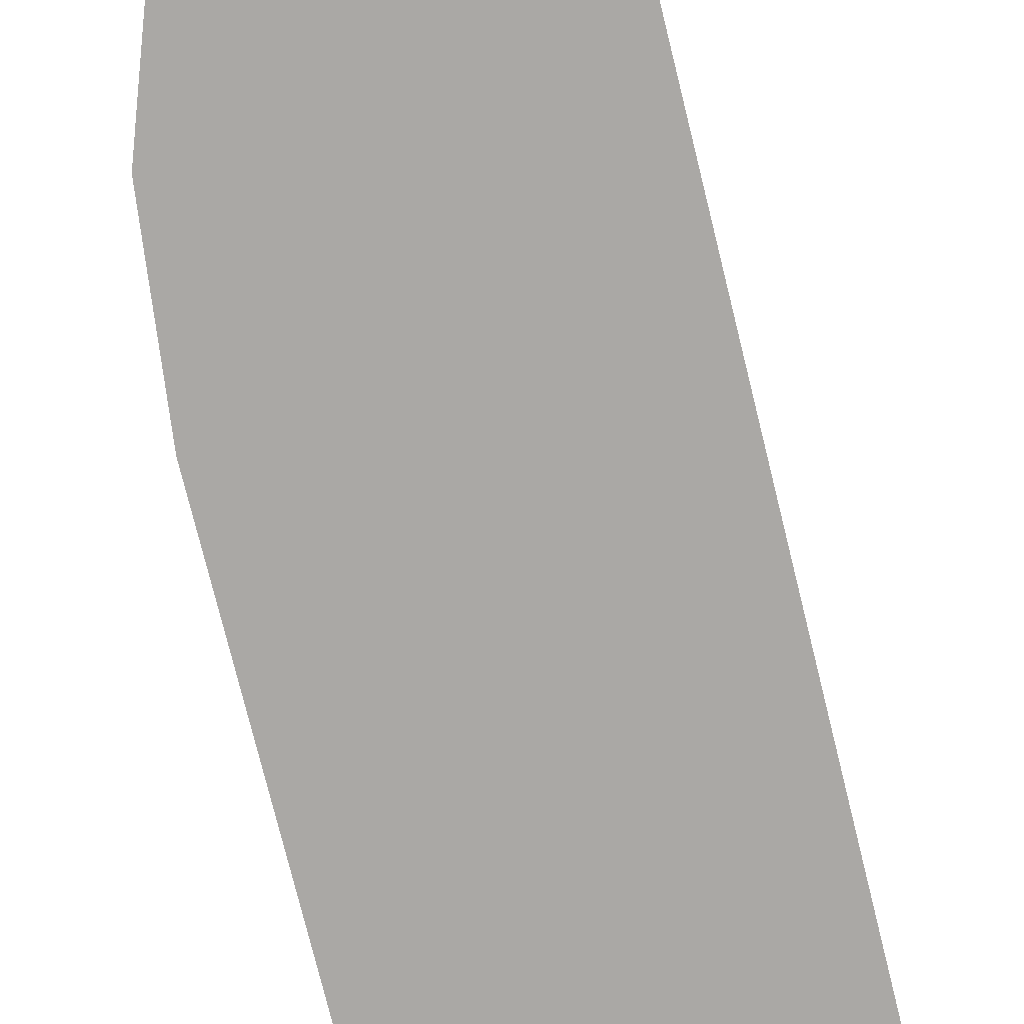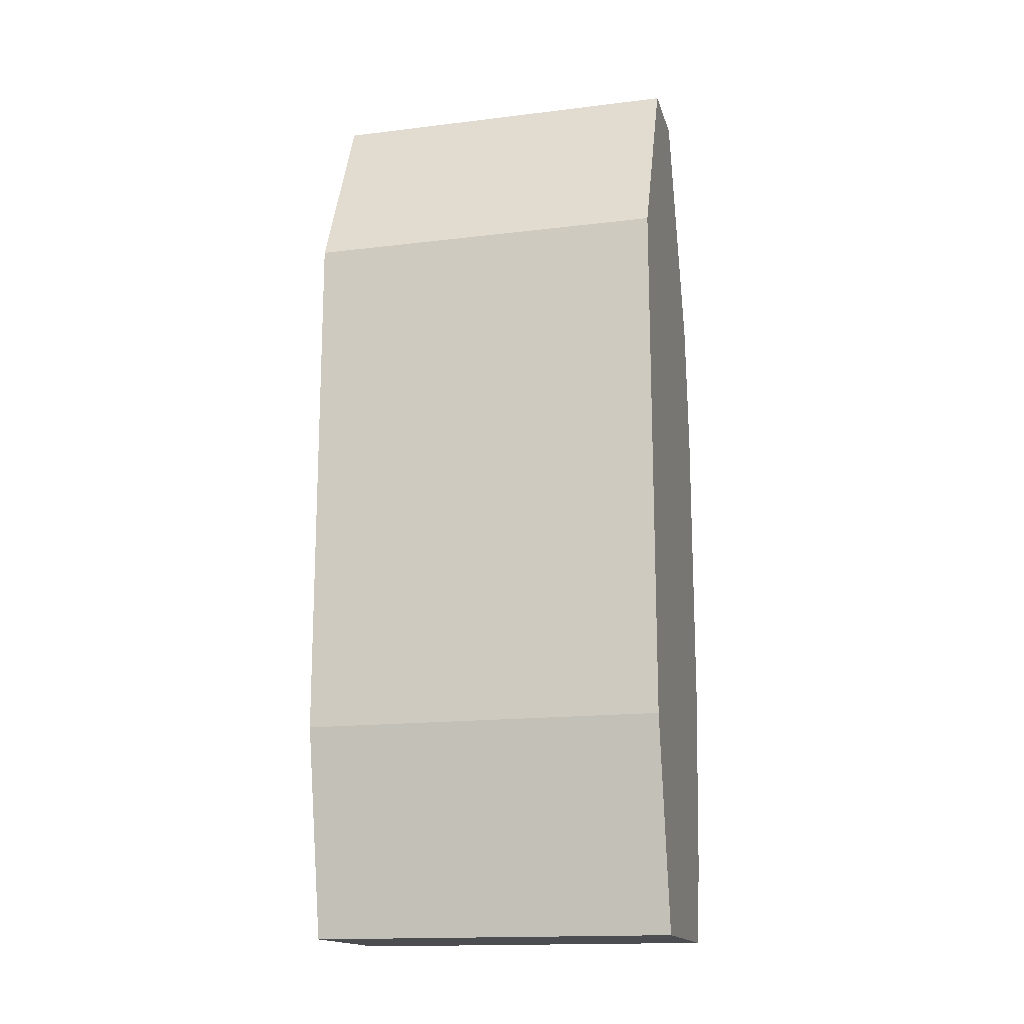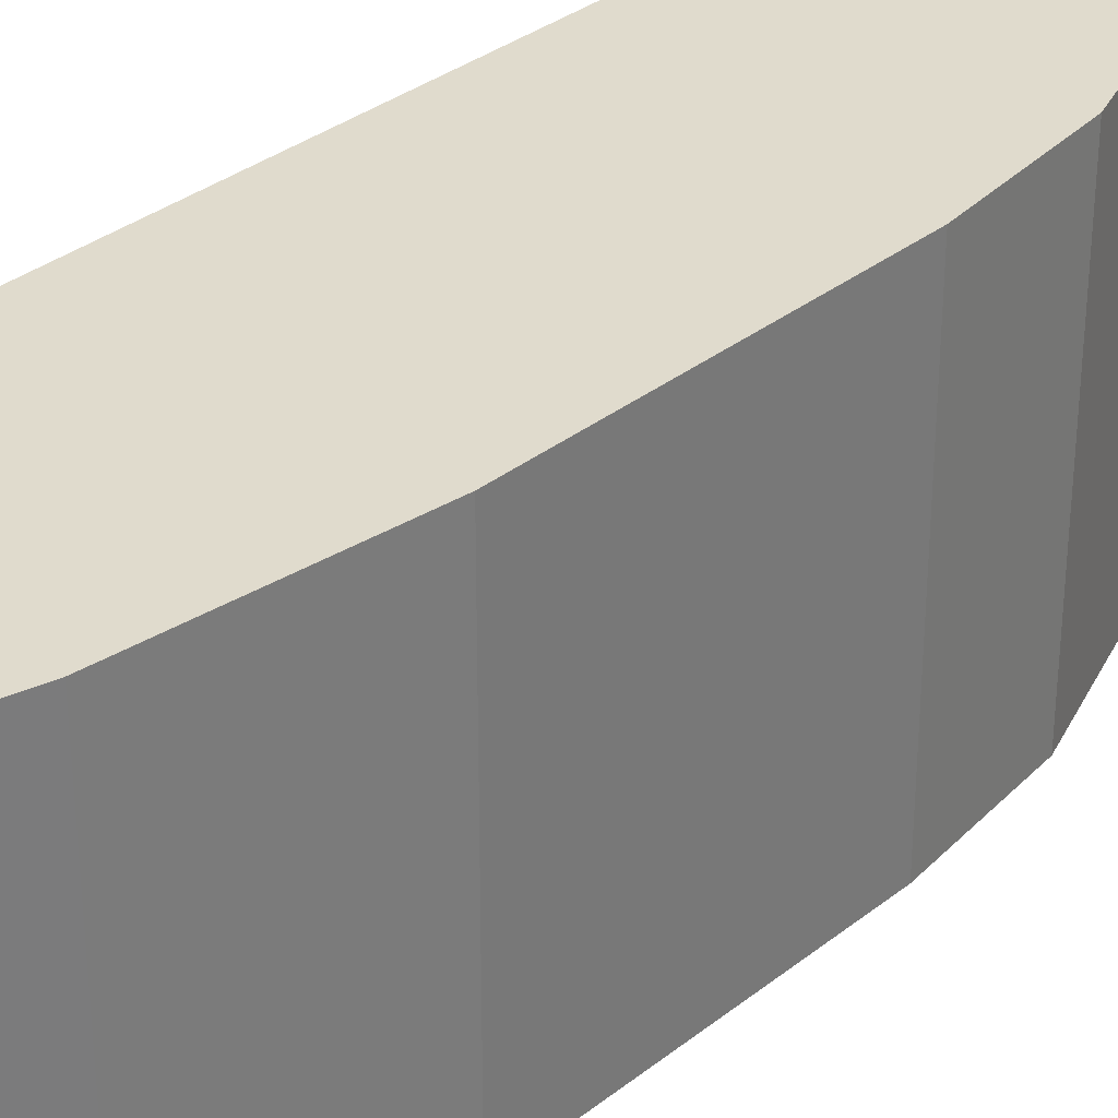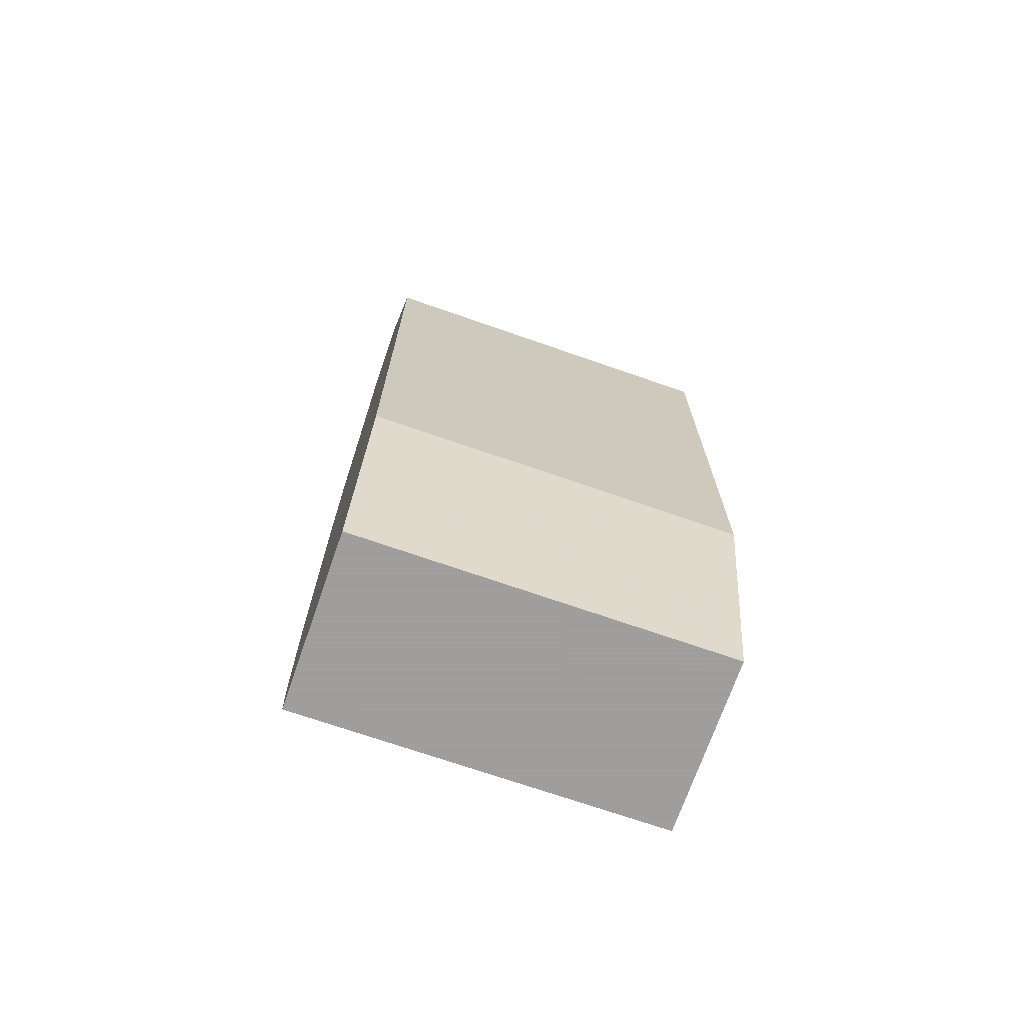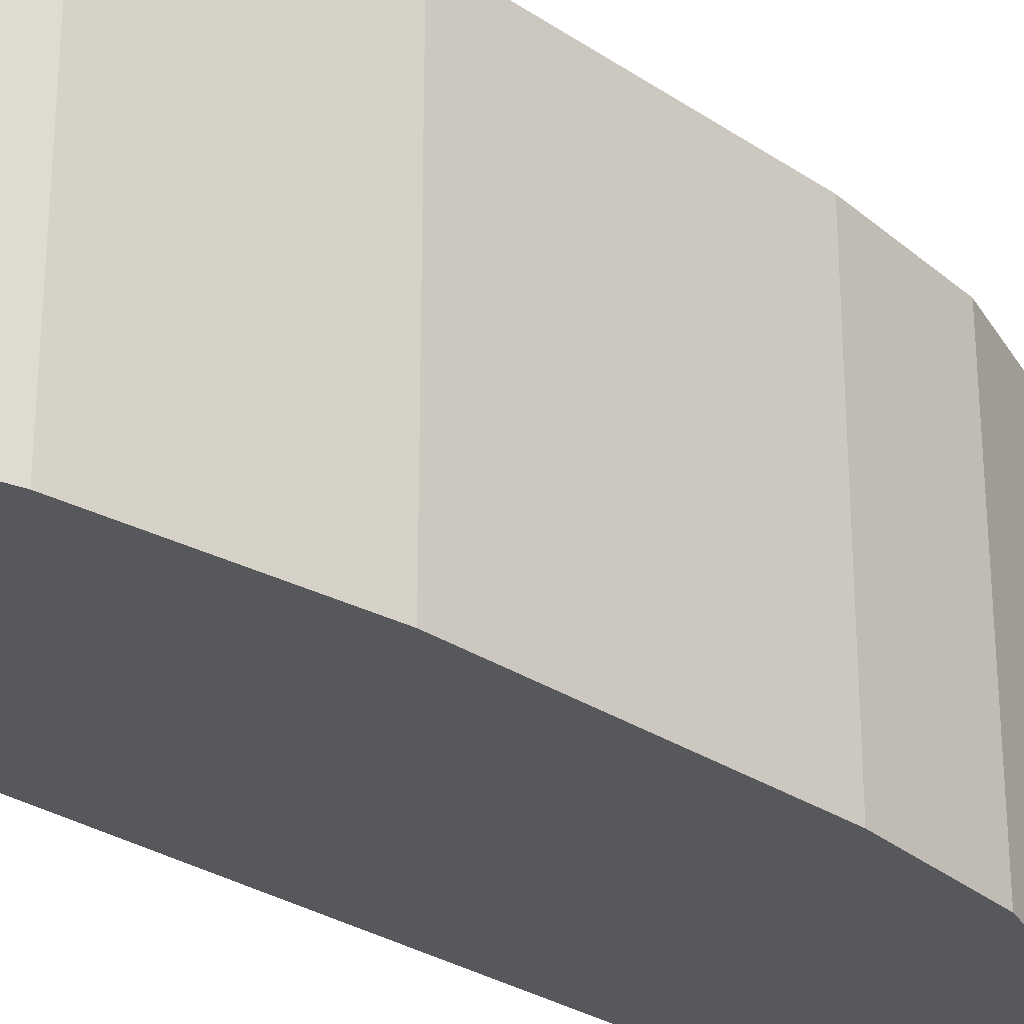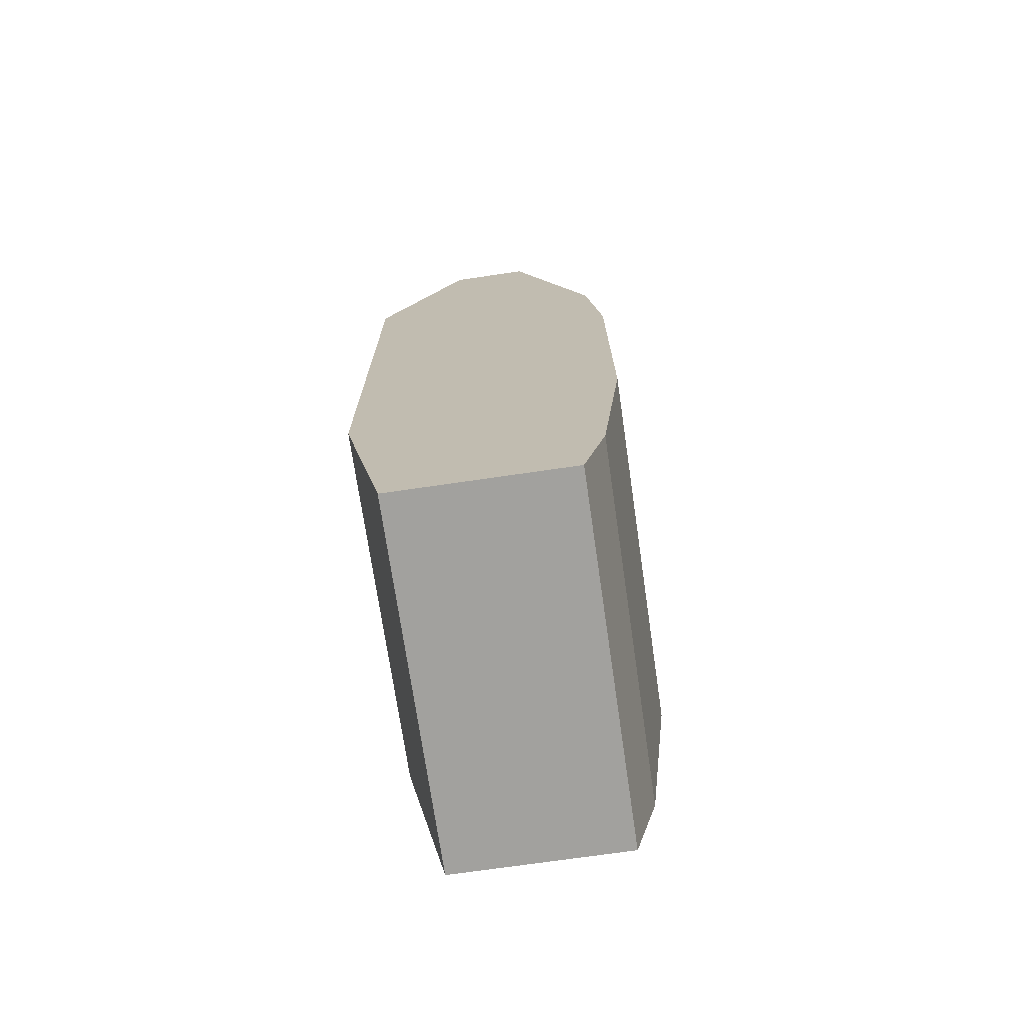
<metadata>
{"format":"obj","ext":"obj","renderer":"f3d","projection":"perspective","resolution":1024,"background":"white","views":[{"elev":-75.1,"azim":-166.2,"up":"+Z"},{"elev":-16.0,"azim":-75.8,"up":"+Y"},{"elev":33.3,"azim":43.0,"up":"+Z"},{"elev":-71.1,"azim":-109.2,"up":"+Y"},{"elev":-28.8,"azim":45.0,"up":"+Z"},{"elev":-72.0,"azim":8.3,"up":"+Y"}]}
</metadata>
<code>
g sbg_ocean_dm_surfboard07_m
v -0.18 1.02 0
v -0.18 0.29 0
v -0.12 0 0
v 0.12 0 0
v 0.15 0.11 0
v 0.18 0.38 0
v 0.18 0.79 0
v 0.16 0.97 0
v 0.05 1.28 0
v -0.06 1.28 0
v -0.18 1.02 0.5
v -0.18 0.29 0.5
v -0.12 0 0.5
v 0.12 0 0.5
v 0.15 0.11 0.5
v 0.18 0.38 0.5
v 0.18 0.79 0.5
v 0.16 0.97 0.5
v 0.05 1.28 0.5
v -0.06 1.28 0.5
g sbg_ocean_dm_surfboard07_m_0
f 10 9 1
f 9 8 1
f 8 7 1
f 3 2 5
f 2 6 5
f 4 3 5
f 2 1 7
f 6 2 7
f 10 19 9
f 19 10 20
f 1 20 10
f 20 1 11
f 9 18 8
f 18 9 19
f 8 17 7
f 17 8 18
f 3 12 2
f 12 3 13
f 6 15 5
f 15 6 16
f 4 13 3
f 13 4 14
f 5 14 4
f 14 5 15
f 2 11 1
f 11 2 12
f 7 16 6
f 16 7 17
f 11 19 20
f 11 18 19
f 11 17 18
f 15 12 13
f 15 16 12
f 15 13 14
f 17 11 12
f 17 12 16

</code>
